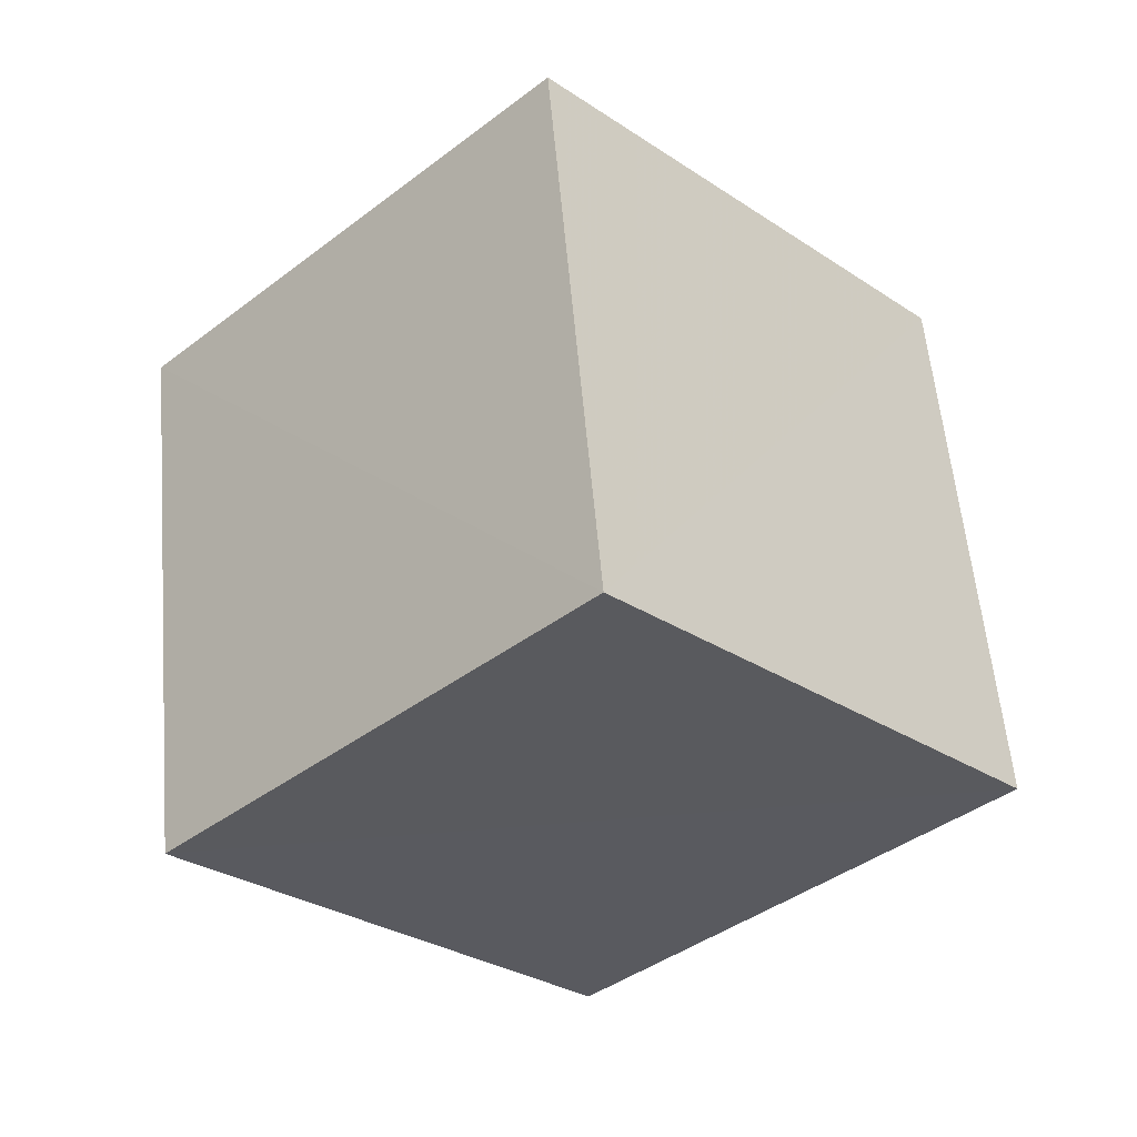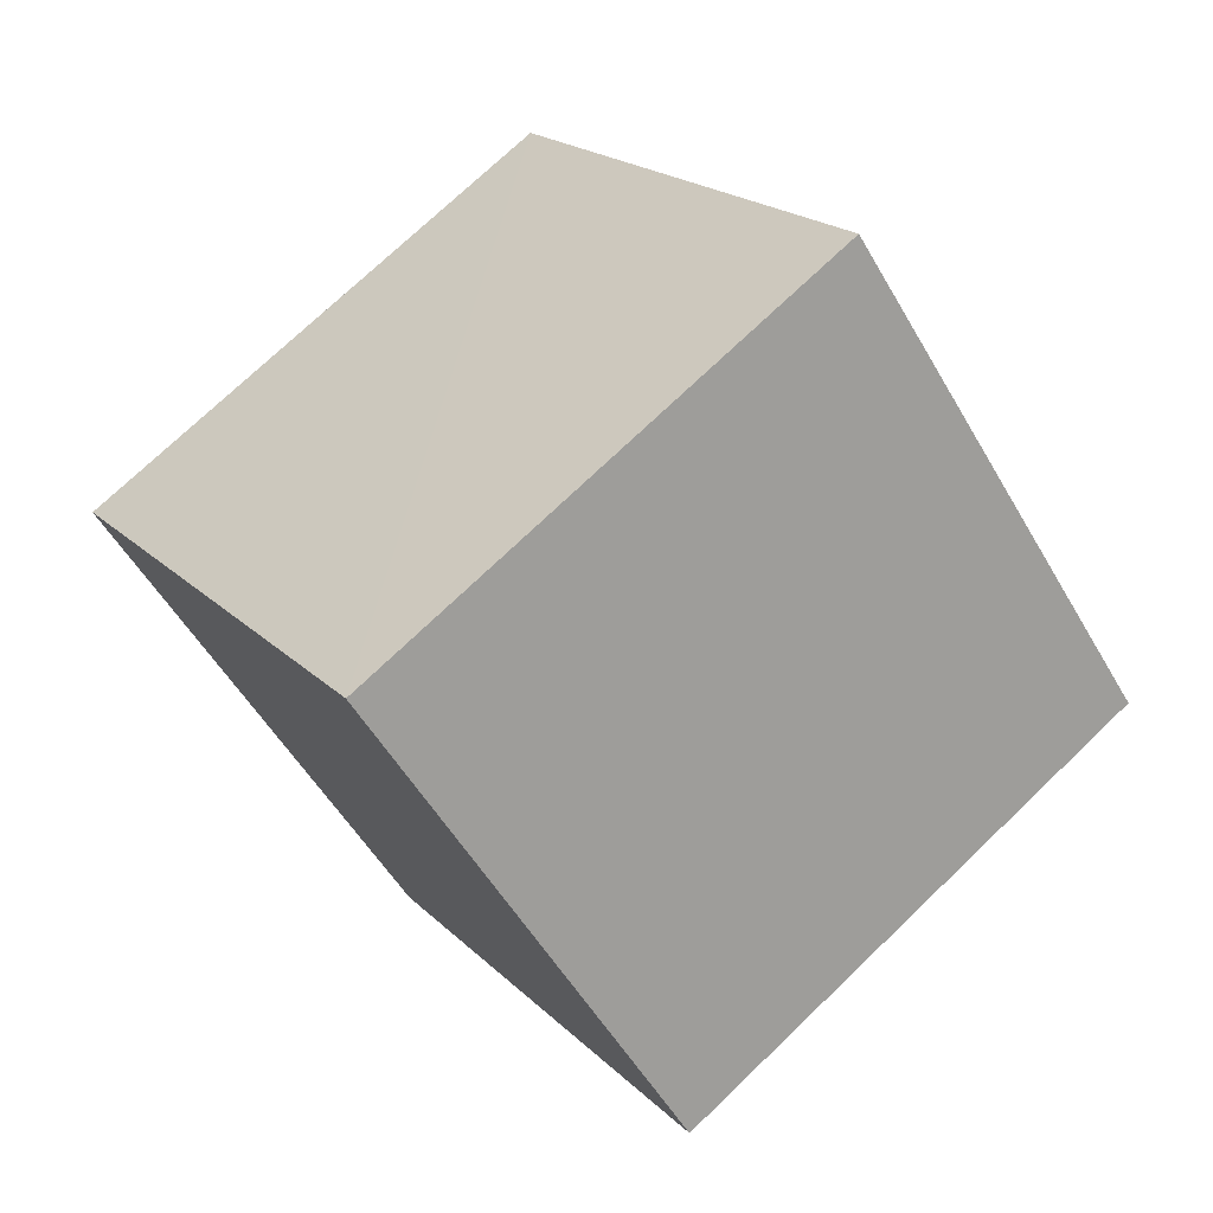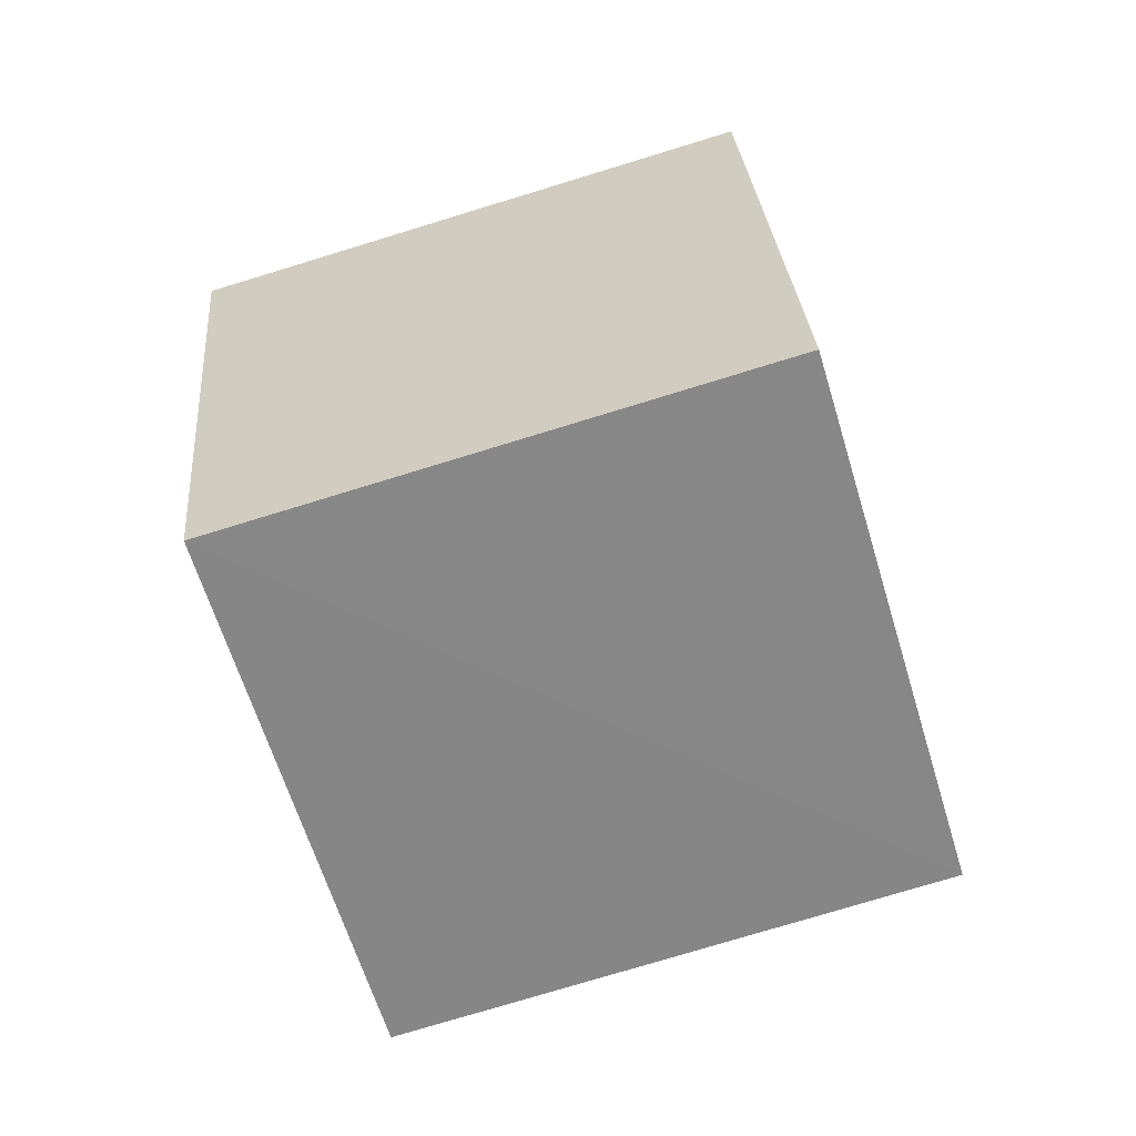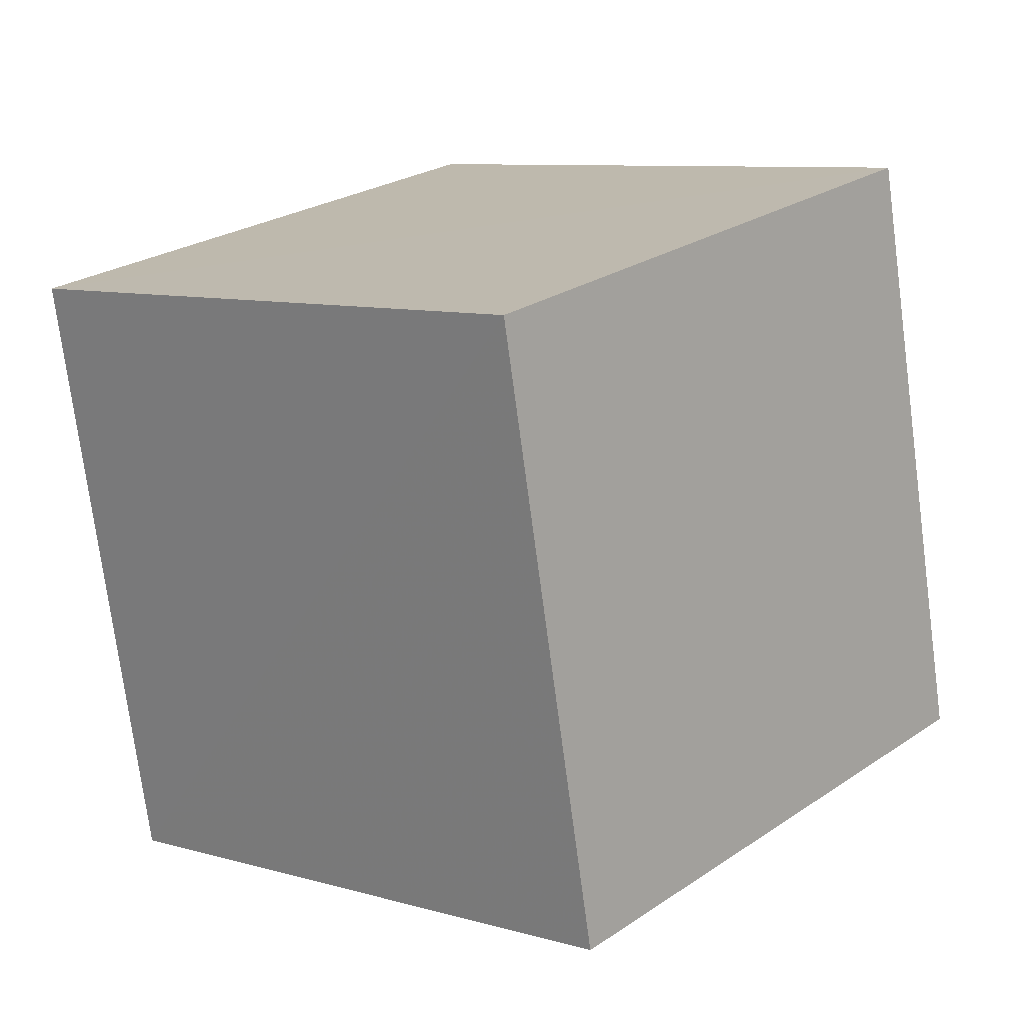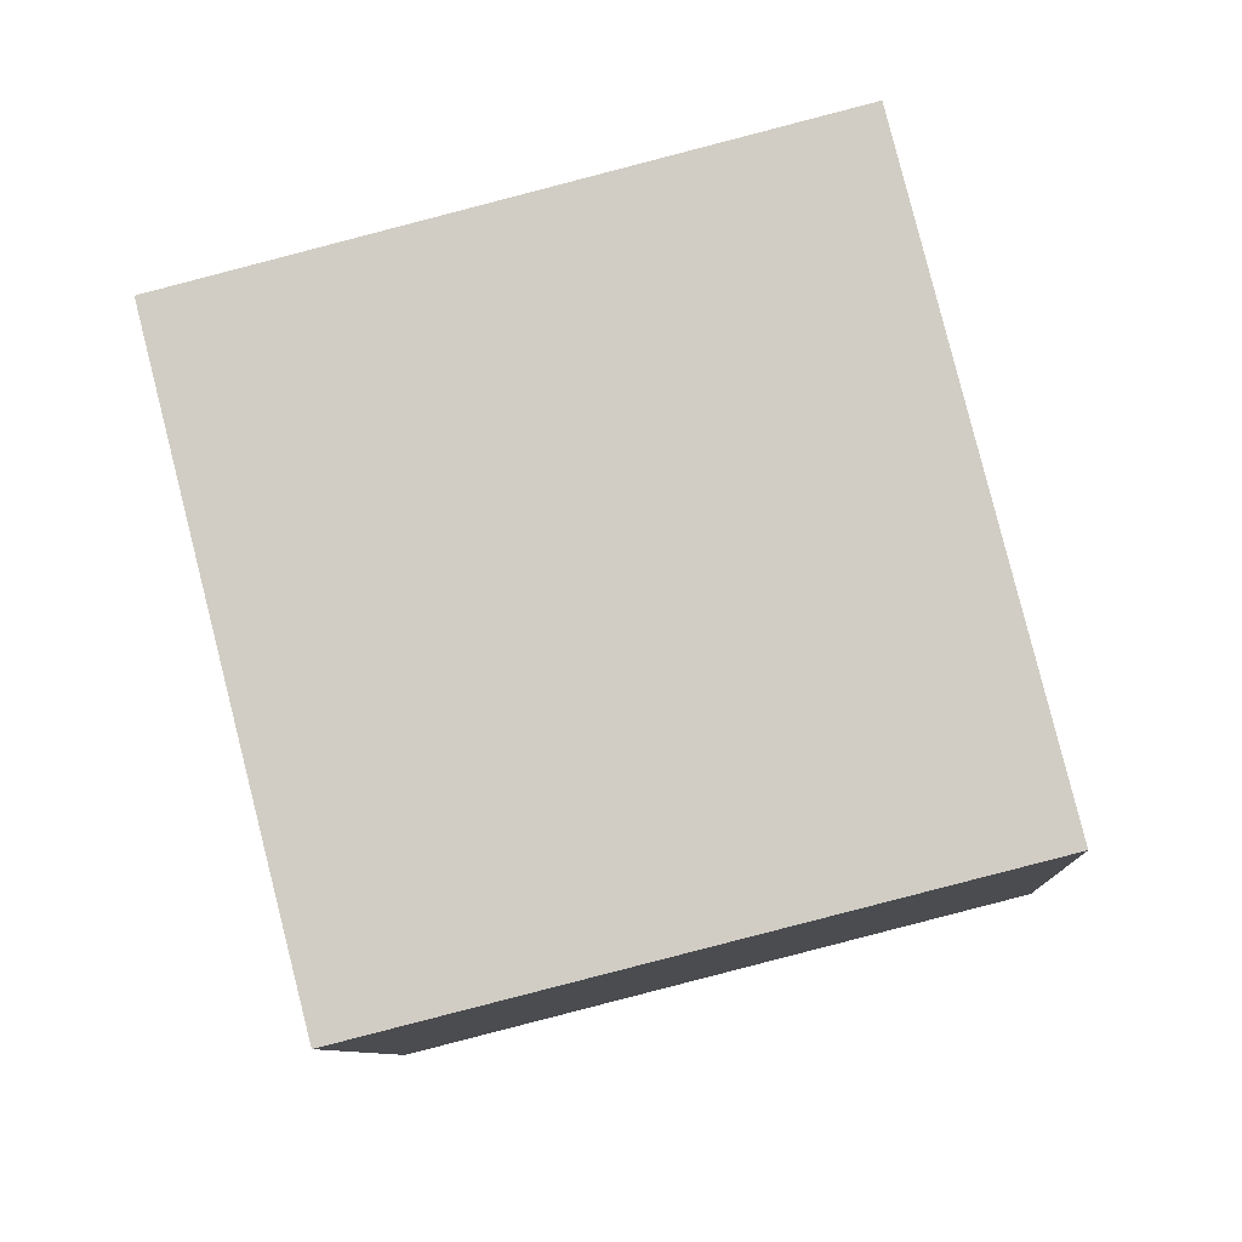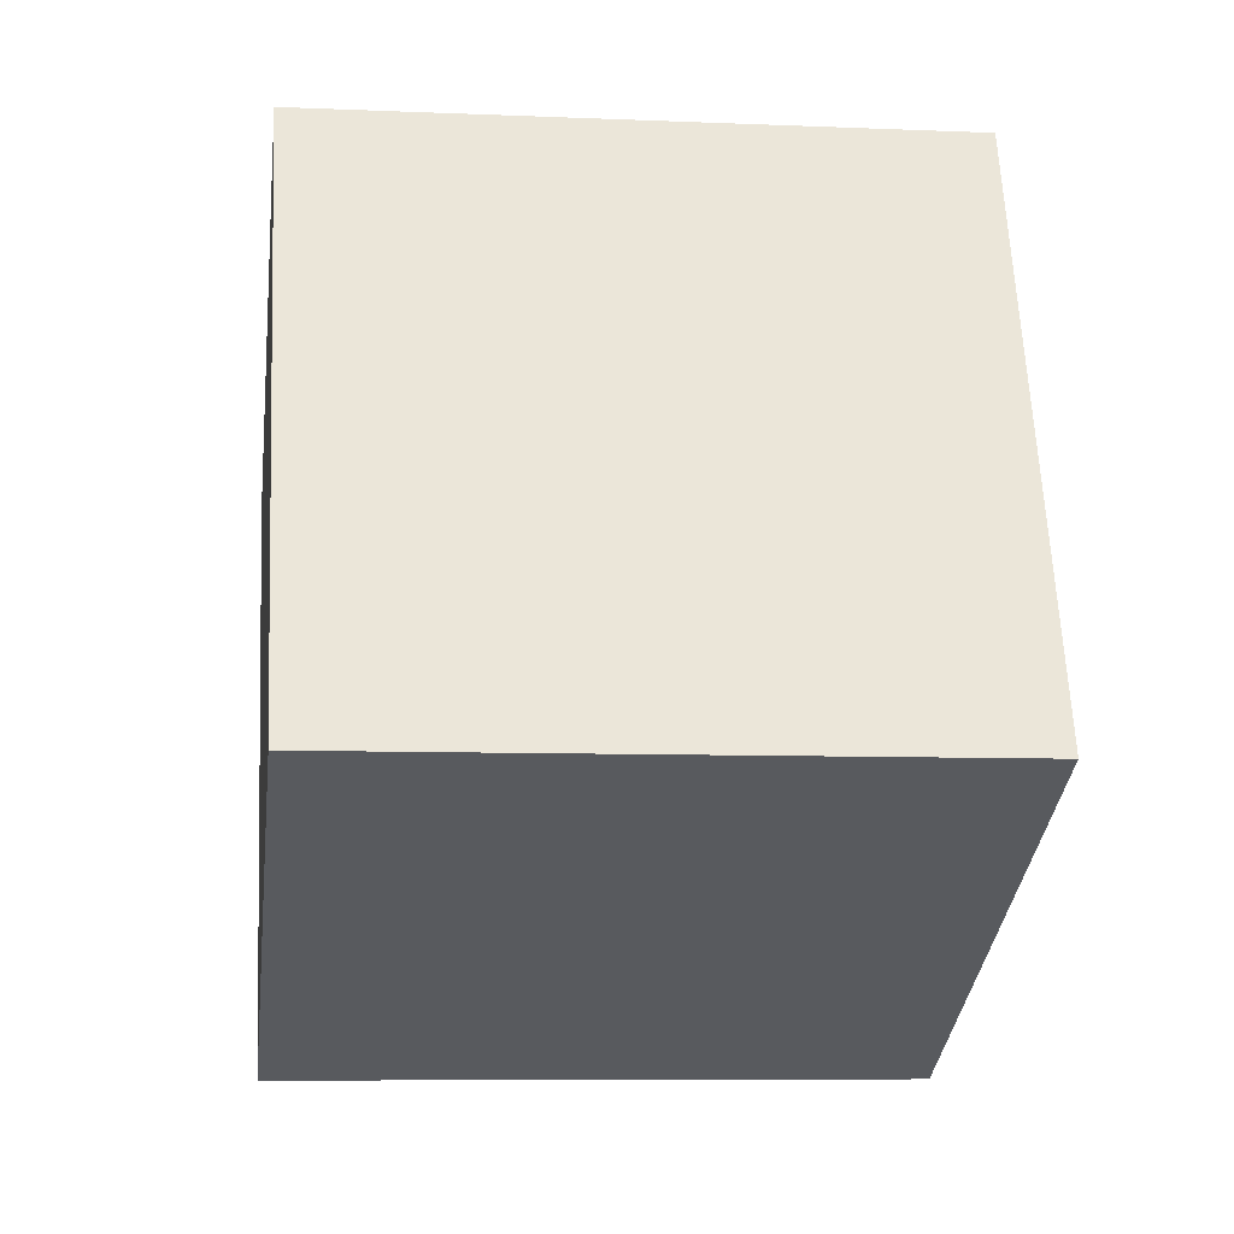
<metadata>
{"format":"obj","ext":"obj","renderer":"f3d","projection":"perspective","resolution":1024,"background":"white","views":[{"elev":-4.1,"azim":46.6,"up":"+Y"},{"elev":38.4,"azim":-31.2,"up":"+Y"},{"elev":4.9,"azim":-87.4,"up":"+Y"},{"elev":31.7,"azim":-26.3,"up":"+Z"},{"elev":65.6,"azim":-169.7,"up":"+Z"},{"elev":74.3,"azim":22.3,"up":"+Z"}]}
</metadata>
<code>
v  1.745  1.979  0.8994
v  2.157  1.107  1.165
v  2.152  1.395  2.123
v  1.746  2.268  1.855
v  0.8315  1.586  1.016
v  1.243  0.7132  1.281
v  1.239  1.002  2.239
v  0.83  1.876  1.974
f 3 1 2
f 5 7 6
f 1 3 4
f 1 6 2
f 7 5 8
f 2 7 3
f 6 1 5
f 3 8 4
f 7 2 6
f 1 8 5
f 8 3 7
f 8 1 4

</code>
